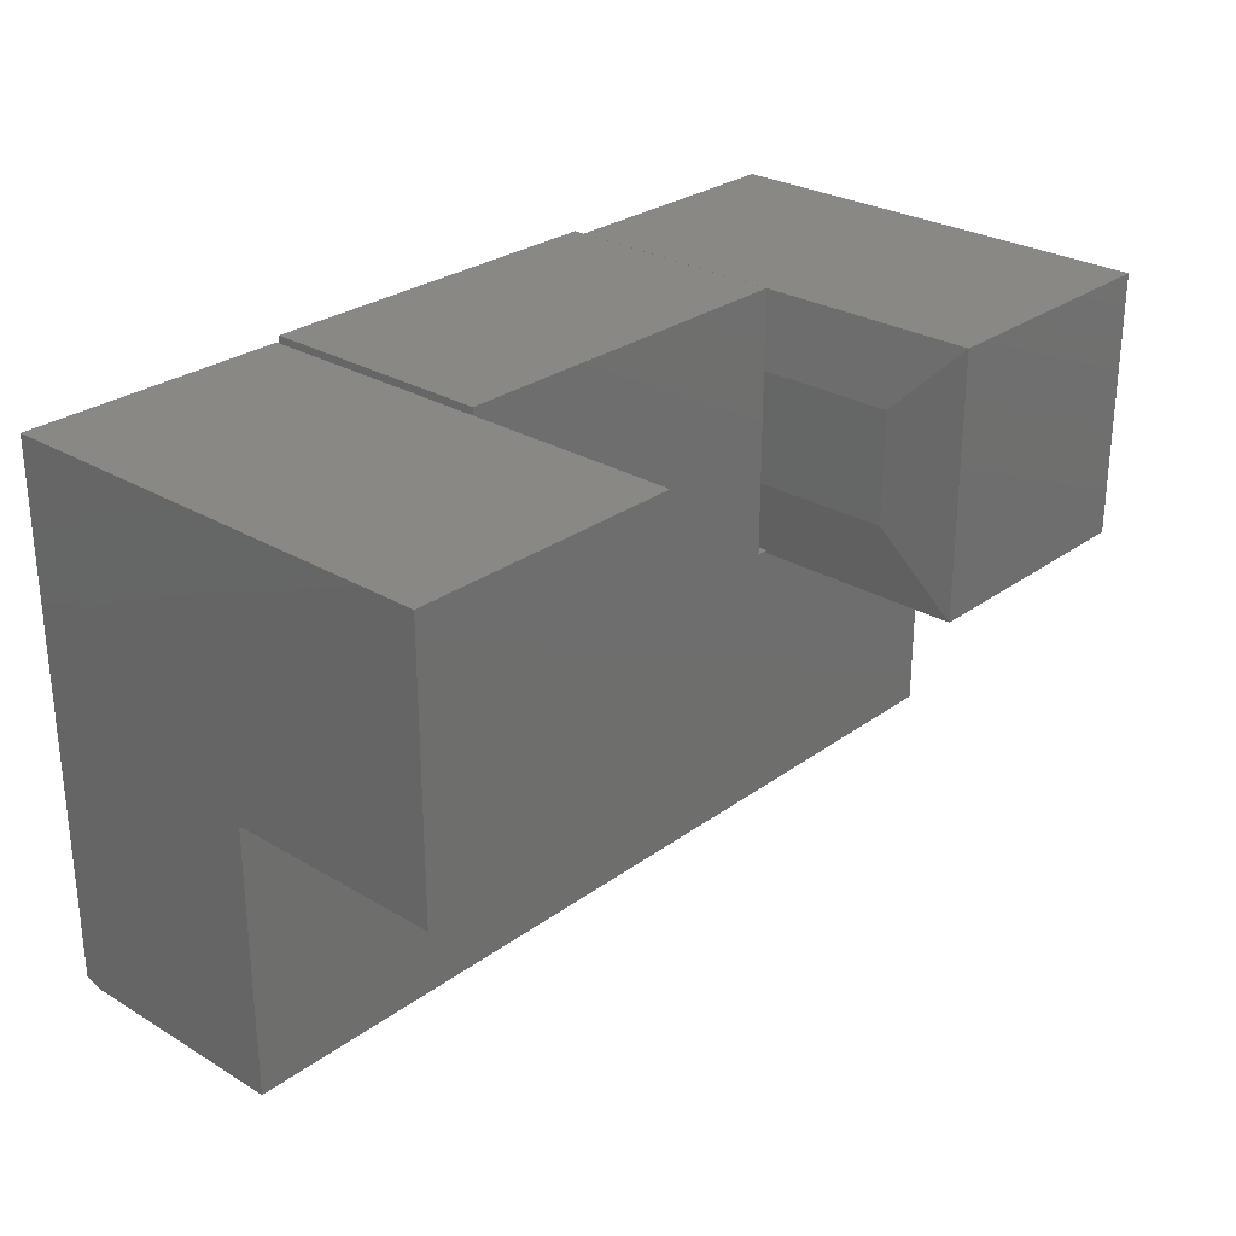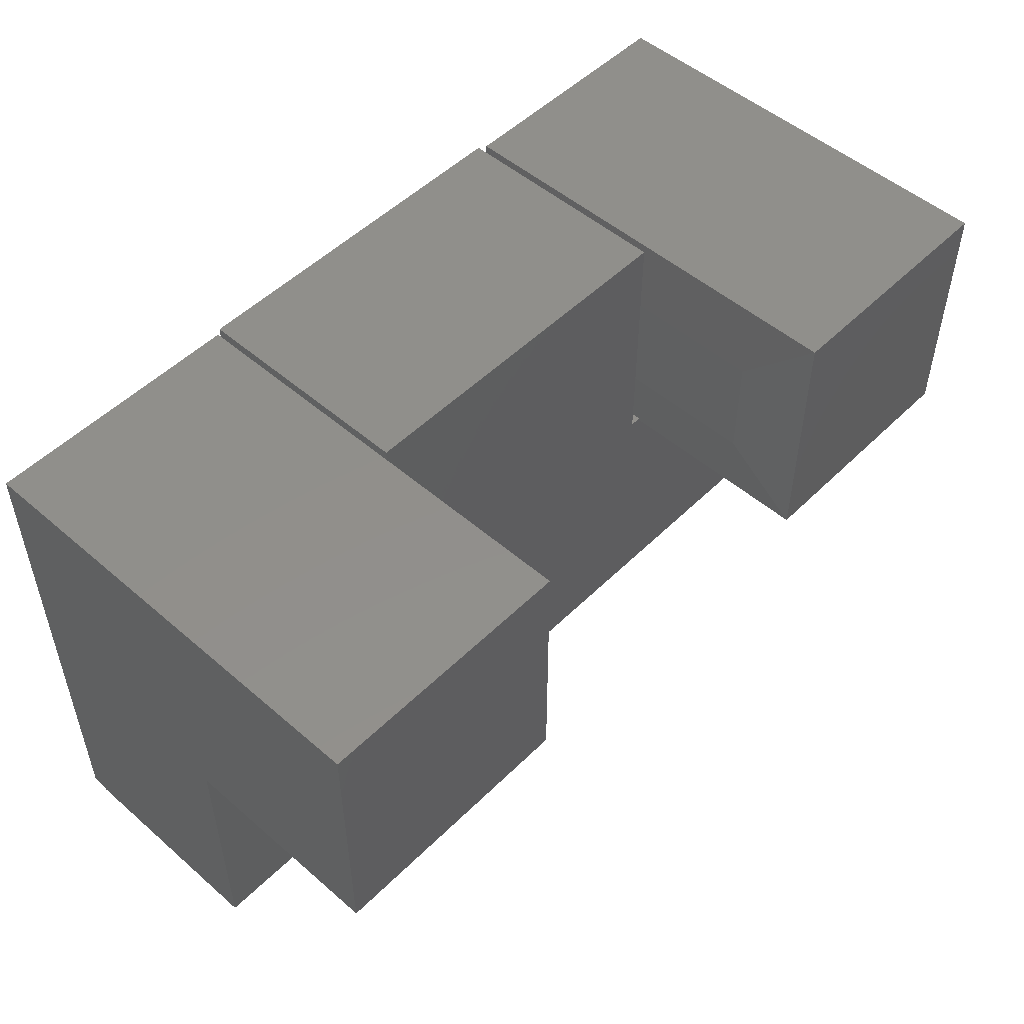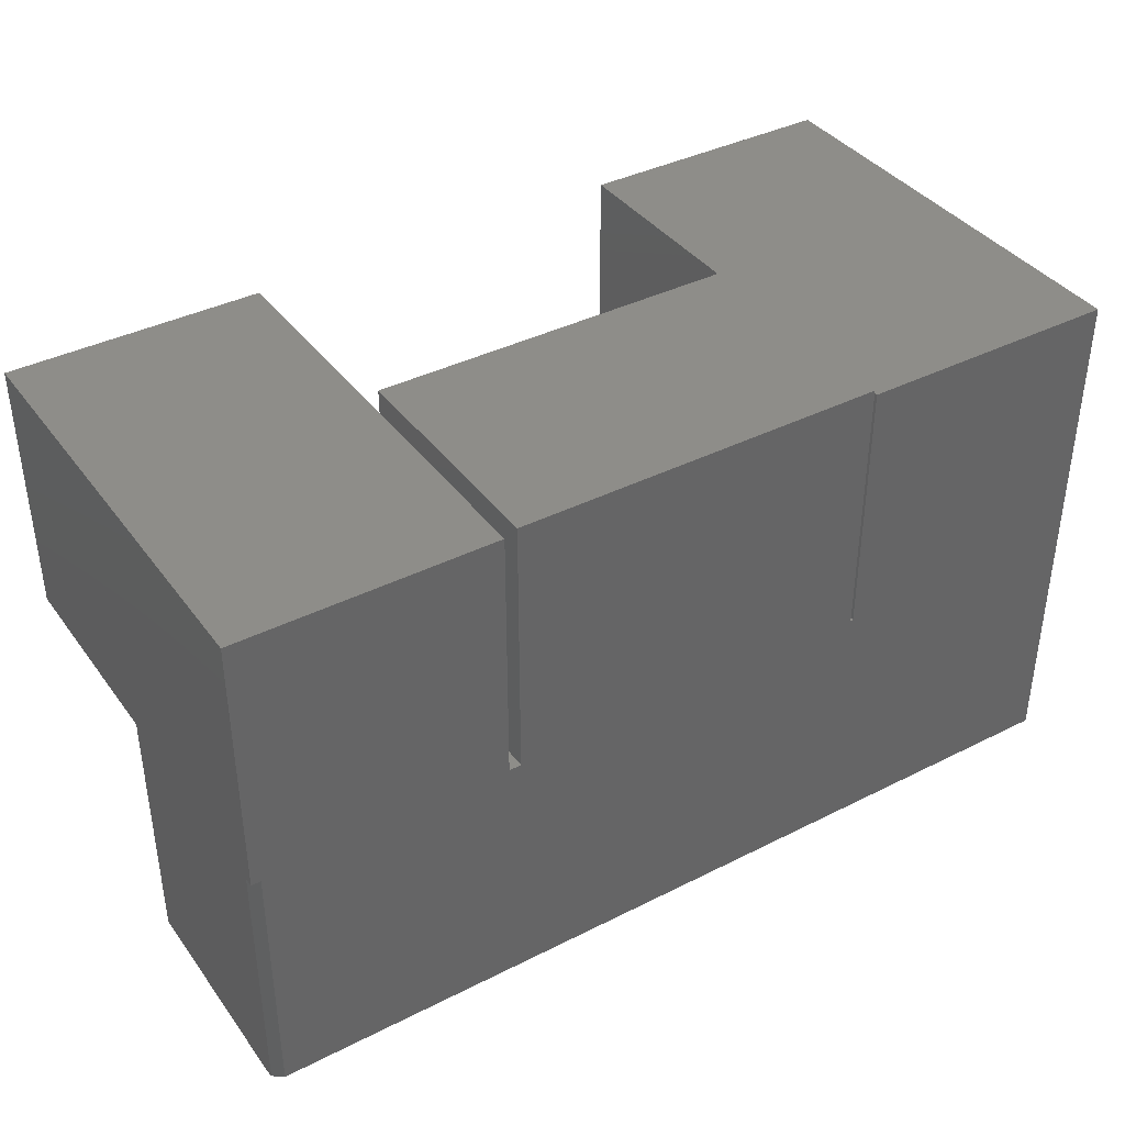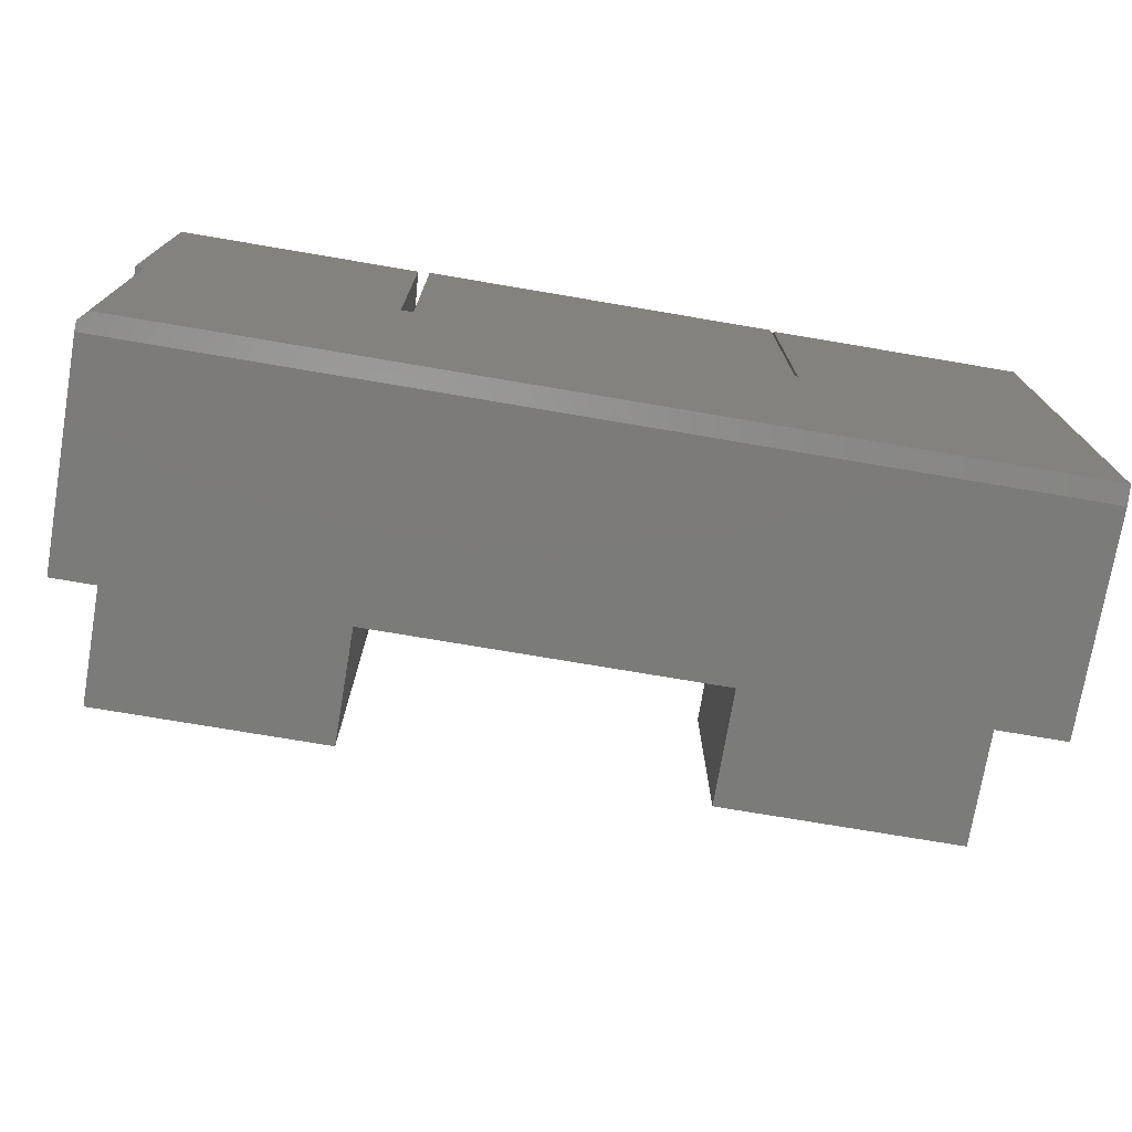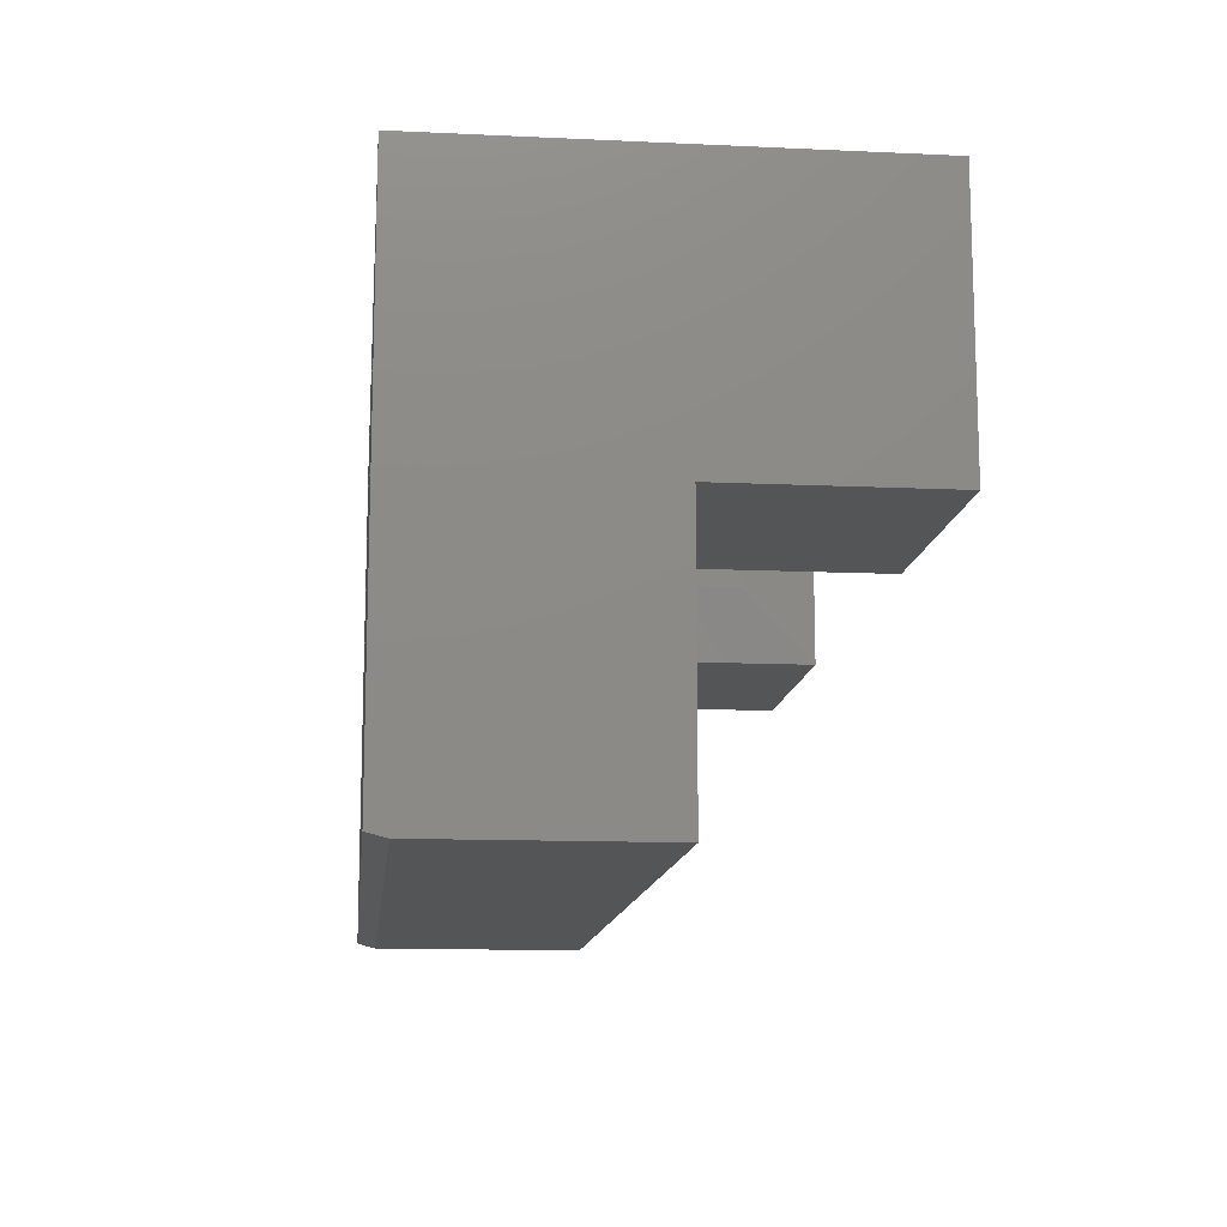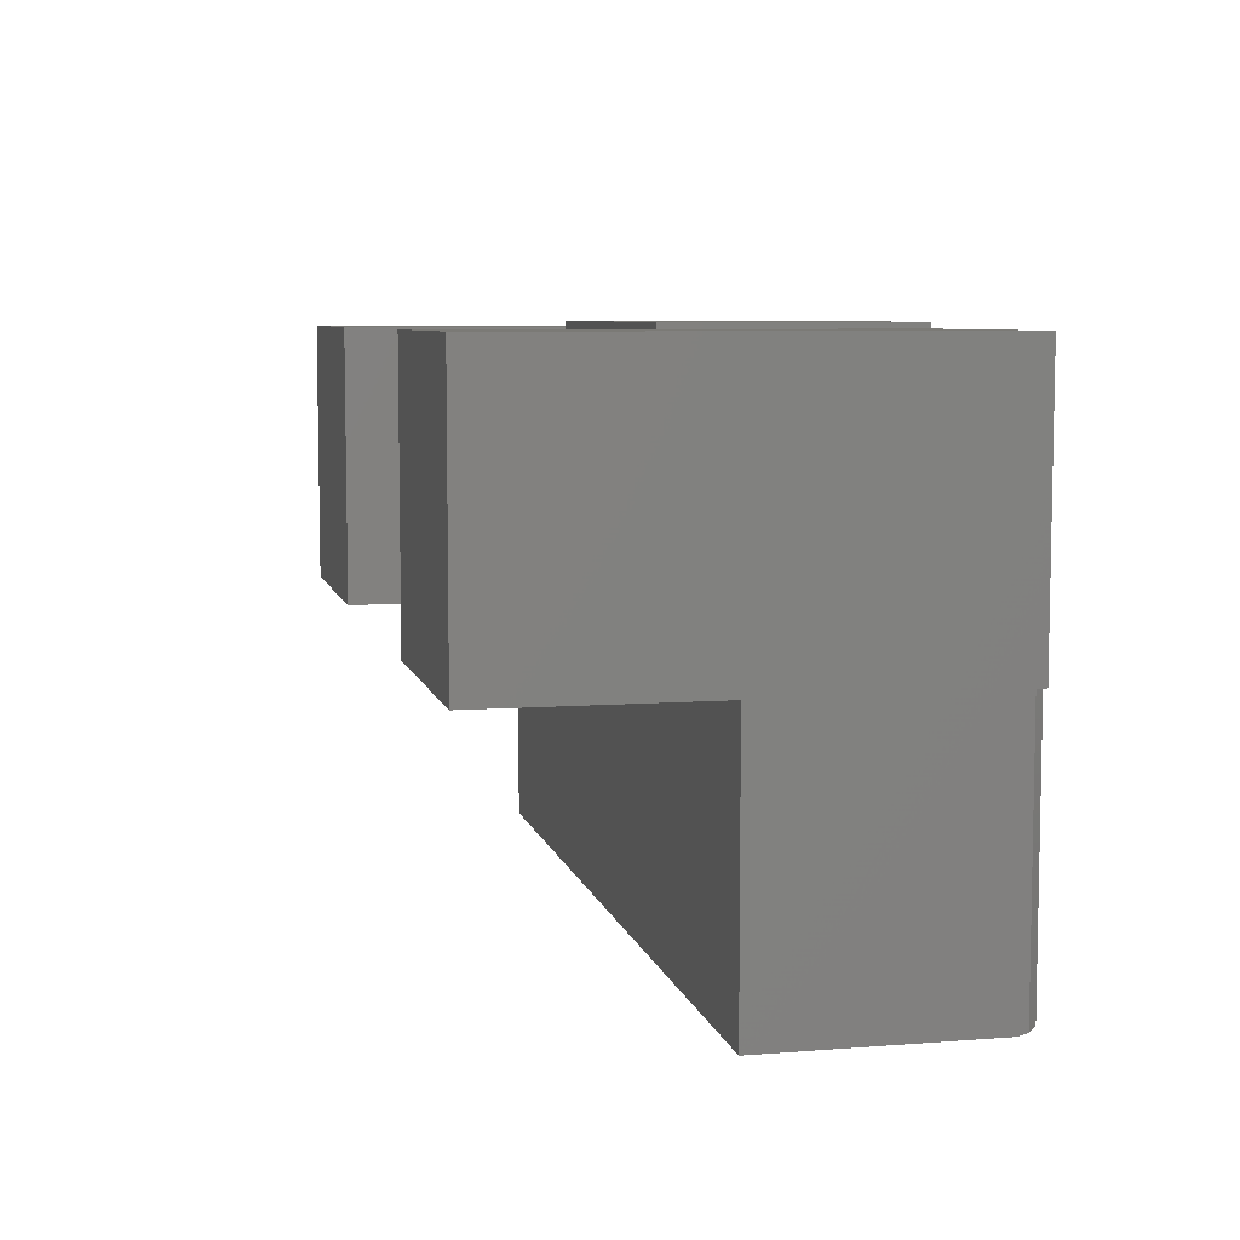
<metadata>
{"format":"stl","ext":"stl","renderer":"f3d","projection":"perspective","resolution":1024,"background":"white","views":[{"elev":27.7,"azim":-47.8,"up":"+Y"},{"elev":51.1,"azim":-46.8,"up":"+Y"},{"elev":38.7,"azim":147.6,"up":"+Y"},{"elev":-74.5,"azim":170.4,"up":"+Y"},{"elev":-12.7,"azim":-96.1,"up":"+Y"},{"elev":7.1,"azim":77.4,"up":"+Y"}]}
</metadata>
<code>
# stl→obj: 42 verts, 80 faces
v 0.3281 0.004605 0
v 0.3125 0.125 0.125
v 0.3281 0.4375 0
v 0.3125 0.3125 0.125
v 0.3125 0.3125 0.6172
v 0.3125 0.125 0.6172
v 0.75 0.4375 0
v 0.75 0.4375 0.7422
v 0.3281 0.4375 0.7422
v 0.3281 -1.388e-17 0.7422
v 0.3275 0.004605 0.3906
v 0.3281 0 0.3906
v 0.75 0 0
v 0.7344 0 0
v -0.3125 0.004605 0
v -0.3079 0.004605 0
v 0.3079 0.004605 0
v -0.3125 0.4375 0
v -0.75 0.4375 0
v -0.75 -0.4297 0
v 0.7344 -0.4297 0
v -0.3079 0.4467 0
v 0.3079 0.4467 0
v -0.75 -0.4375 0.03125
v 0.75 -0.4375 0.03125
v 0.75 -0.4336 0.01562
v 0.75 0 0.7422
v 0.3079 0.004605 0.3906
v 0.3079 0.4467 0.3906
v 0.75 0 0.3906
v -0.3125 0 0.3906
v -0.3079 0.004605 0.3906
v -0.3125 0.004605 0.3906
v -0.75 -0.4375 0.3906
v 0.75 -0.4375 0.3906
v -0.75 0 0.3906
v -0.3079 0.4467 0.3906
v 0.75 0 0.01562
v -0.75 0 0.7422
v -0.75 0.4375 0.7422
v -0.3125 0.4375 0.7422
v -0.3125 0 0.7422
f 1 2 3
f 3 2 4
f 4 2 5
f 5 2 6
f 7 3 8
f 8 3 9
f 10 9 6
f 6 9 5
f 9 3 5
f 5 3 4
f 6 2 1
f 6 1 11
f 6 11 12
f 6 12 10
f 13 14 15
f 13 15 16
f 13 16 17
f 13 17 1
f 13 1 3
f 13 3 7
f 18 15 19
f 19 15 20
f 15 14 20
f 20 14 21
f 16 22 17
f 17 22 23
f 24 20 25
f 25 20 21
f 25 21 26
f 10 27 9
f 9 27 8
f 28 17 29
f 29 17 23
f 12 30 10
f 10 30 27
f 31 12 11
f 31 11 28
f 31 28 32
f 31 32 33
f 34 35 30
f 34 30 12
f 34 12 31
f 34 31 36
f 32 28 37
f 37 28 29
f 11 1 28
f 28 1 17
f 8 27 30
f 38 13 7
f 38 7 8
f 38 8 30
f 38 30 35
f 38 35 25
f 38 25 26
f 34 24 35
f 35 24 25
f 14 13 38
f 26 21 38
f 38 21 14
f 19 20 24
f 19 24 34
f 19 34 36
f 19 36 39
f 19 39 40
f 18 19 41
f 41 19 40
f 36 31 39
f 39 31 42
f 41 42 31
f 41 31 33
f 41 33 15
f 41 15 18
f 32 16 33
f 33 16 15
f 39 42 40
f 40 42 41
f 37 22 32
f 32 22 16
f 29 23 37
f 37 23 22

</code>
